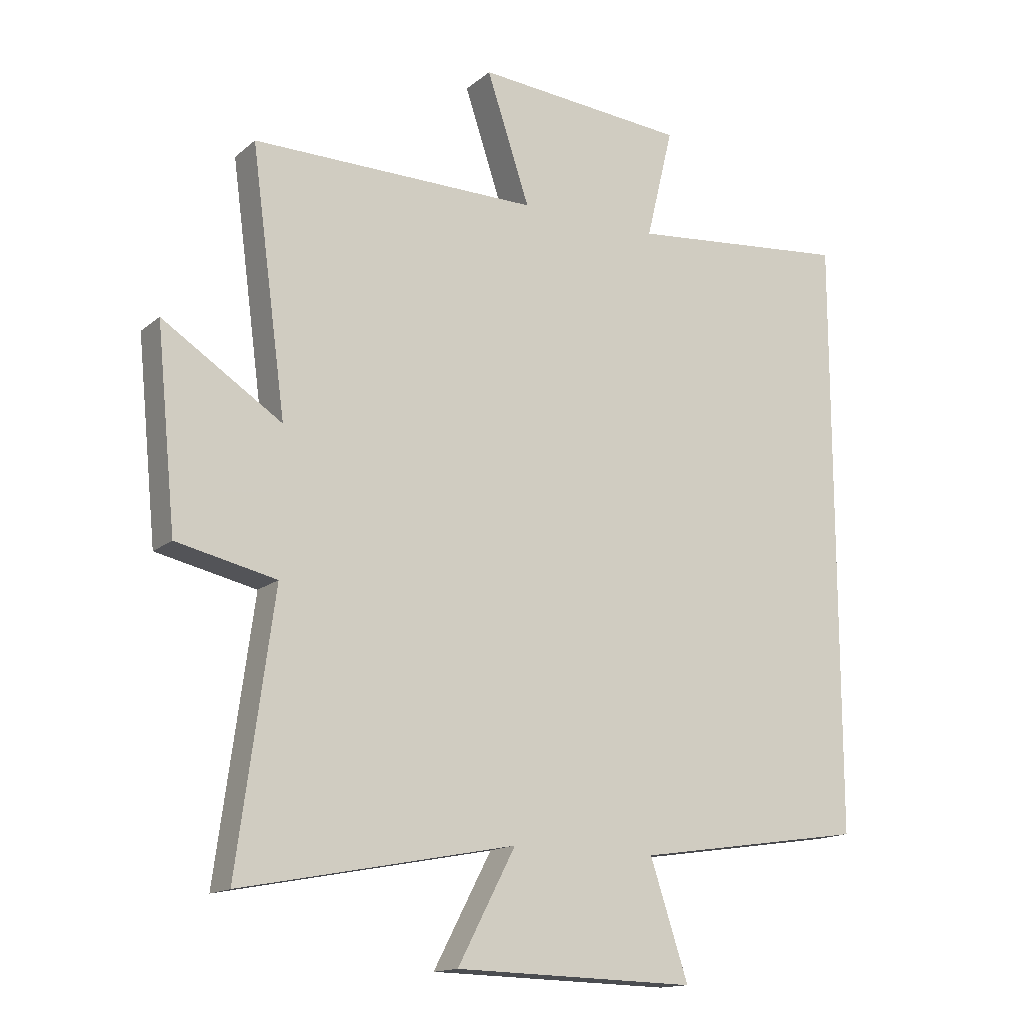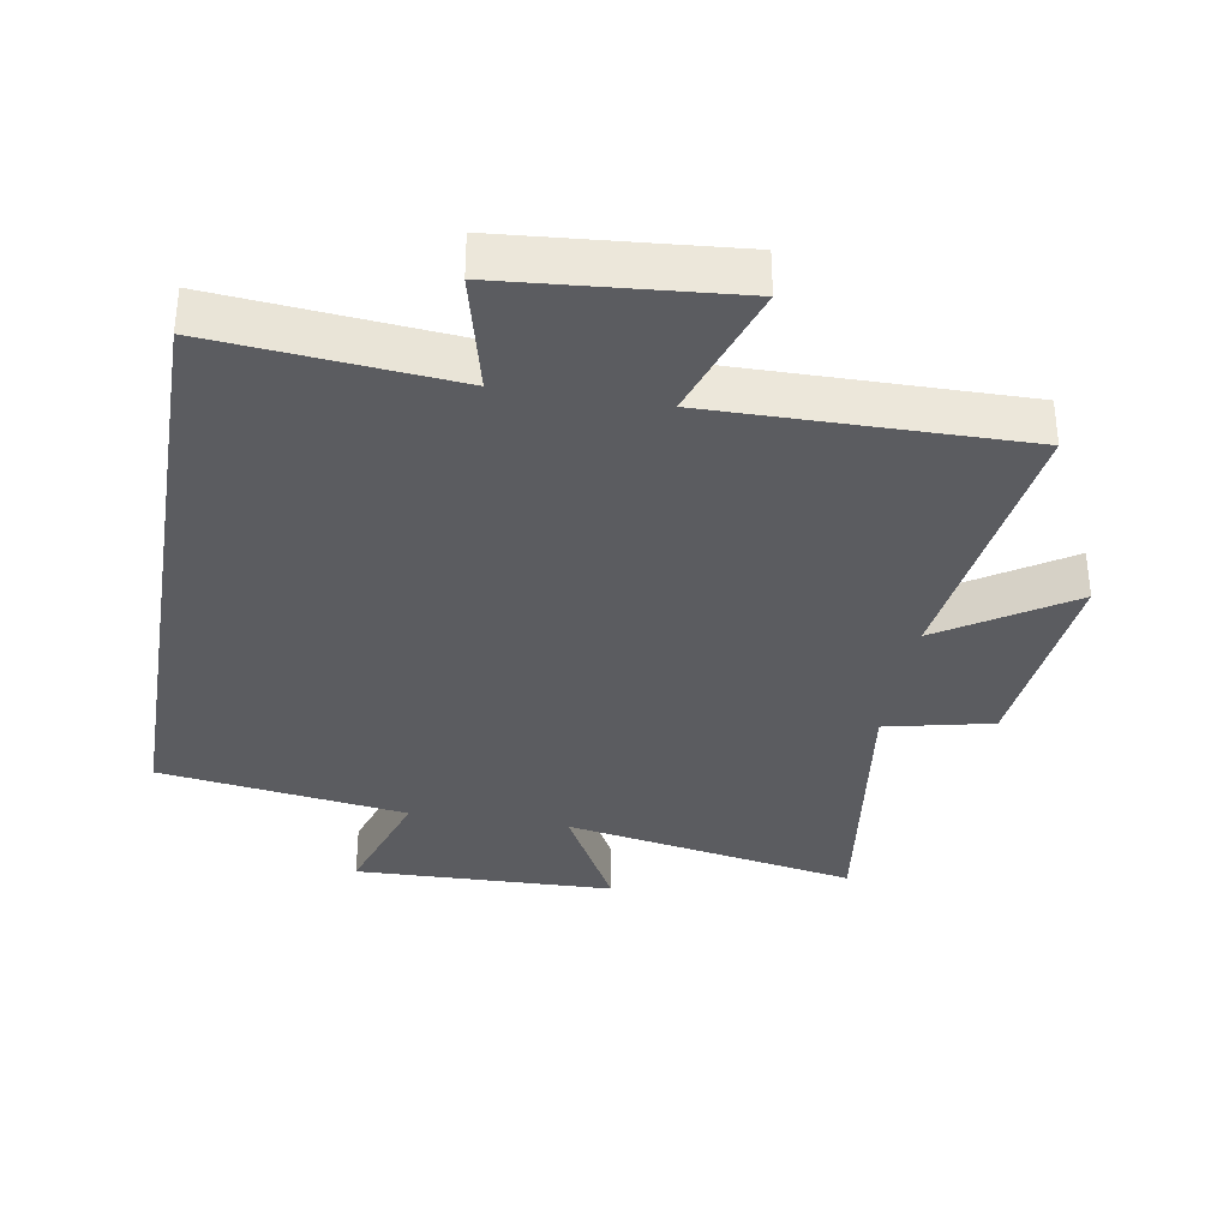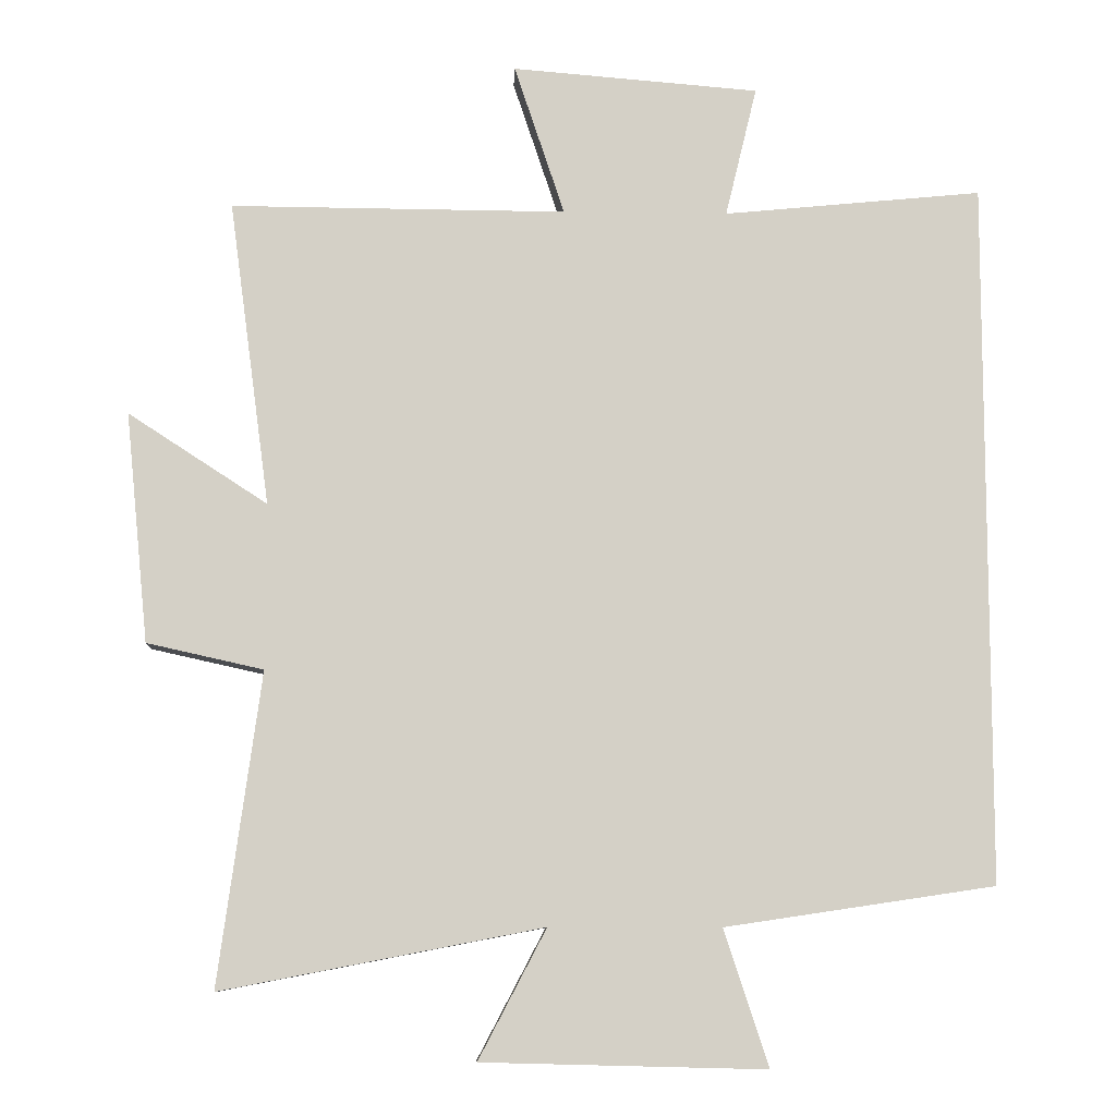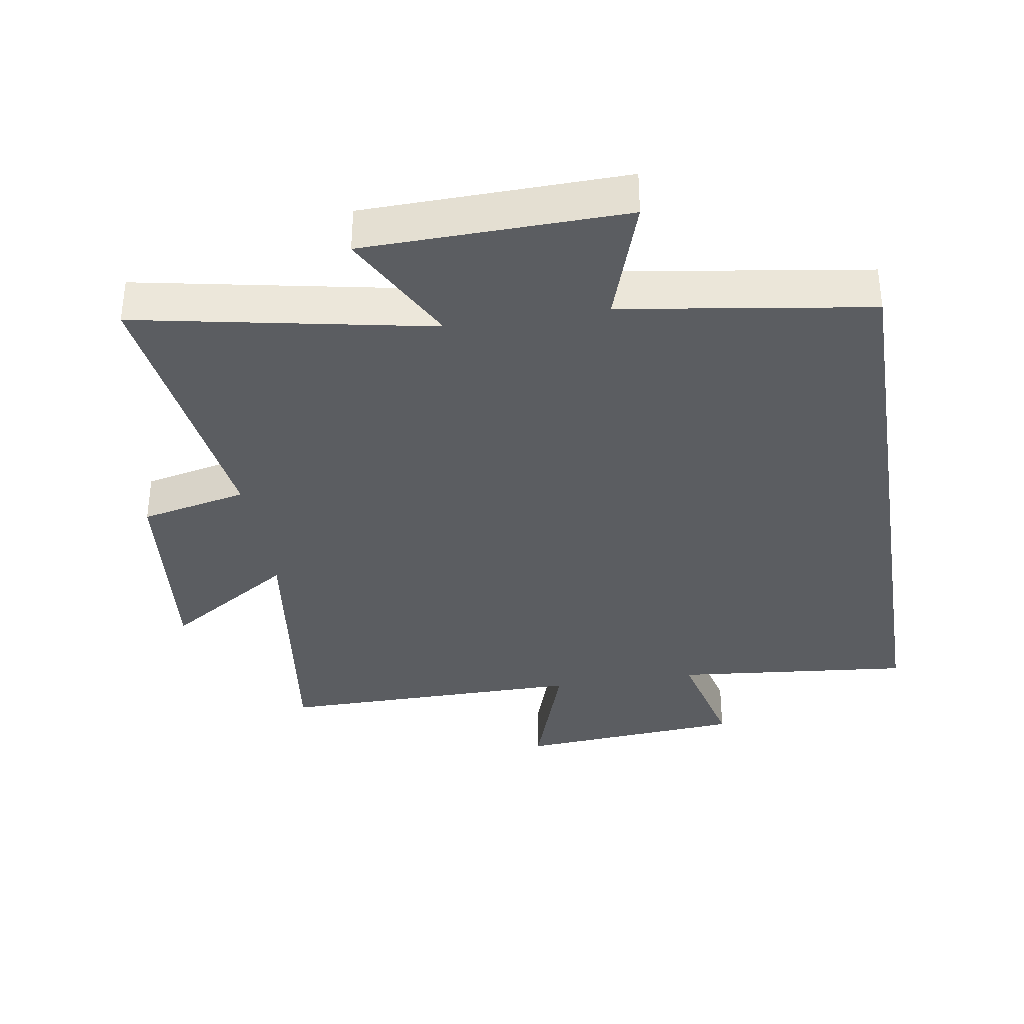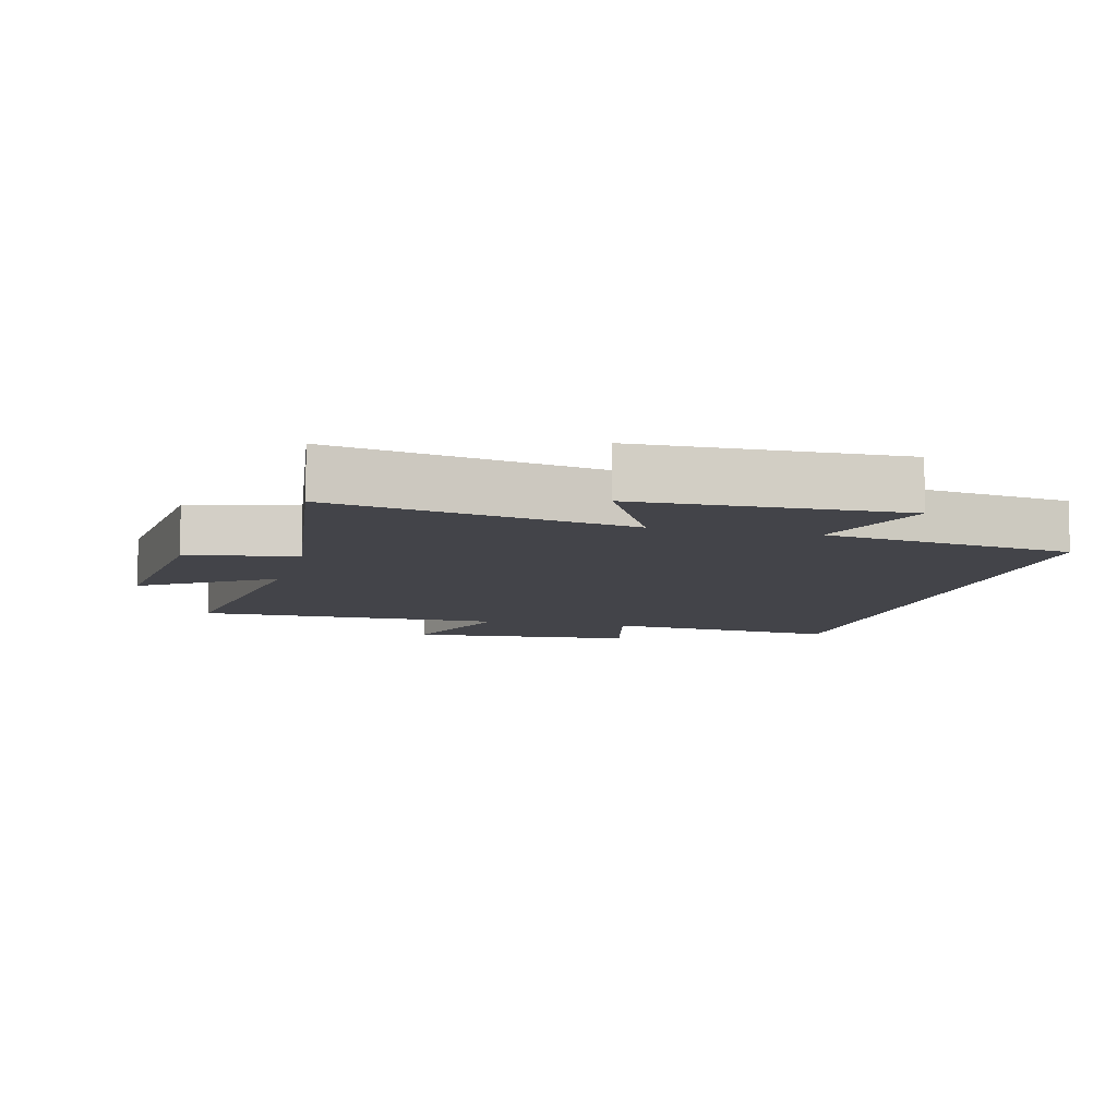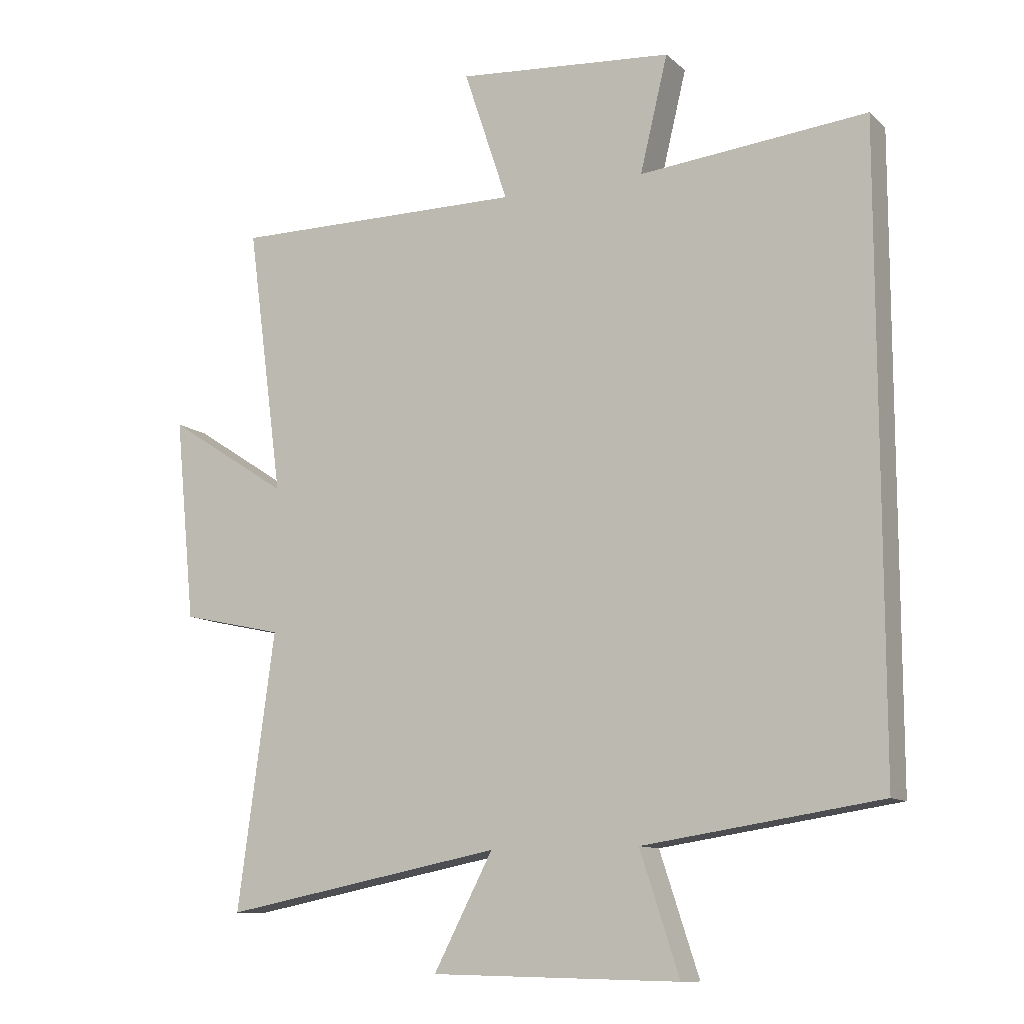
<metadata>
{"format":"obj","ext":"obj","renderer":"f3d","projection":"perspective","resolution":1024,"background":"white","views":[{"elev":-15.0,"azim":149.1,"up":"+Z"},{"elev":-34.5,"azim":-9.5,"up":"+Y"},{"elev":-9.0,"azim":177.7,"up":"+Z"},{"elev":-35.4,"azim":-170.9,"up":"+Y"},{"elev":-8.5,"azim":165.7,"up":"+Y"},{"elev":-11.0,"azim":-152.4,"up":"+Z"}]}
</metadata>
<code>
v -0.5 0.07 0.535
v -0.14 0.07 0.5
v -0.184 0.07 0.682
v 0.16 0.07 0.71
v 0.09 0.07 0.5
v 0.557 0.07 0.503
v 0.5 0.07 0.078
v 0.694 0.07 0.204
v 0.662 0.07 -0.116
v 0.5 0.07 -0.152
v 0.559 0.07 -0.586
v 0.113 0.07 -0.5
v 0.207 0.07 -0.679
v -0.187 0.07 -0.689
v -0.125 0.07 -0.5
v -0.5 0.07 -0.444
v -0.5 0 0.535
v -0.14 0 0.5
v -0.184 0 0.682
v 0.16 0 0.71
v 0.09 0 0.5
v 0.557 0 0.503
v 0.5 0 0.078
v 0.694 0 0.204
v 0.662 0 -0.116
v 0.5 0 -0.152
v 0.559 0 -0.586
v 0.113 0 -0.5
v 0.207 0 -0.679
v -0.187 0 -0.689
v -0.125 0 -0.5
v -0.5 0 -0.444
f 15 16 1 2
f 12 13 14 15
f 12 15 2
f 10 11 12 2
f 7 8 9 10
f 7 10 2 3
f 5 6 7
f 5 7 3
f 3 4 5
f 18 17 32 31
f 31 30 29 28
f 18 31 28
f 18 28 27 26
f 26 25 24 23
f 19 18 26 23
f 23 22 21
f 19 23 21
f 21 20 19
f 1 17 18 2
f 2 18 19 3
f 3 19 20 4
f 4 20 21 5
f 5 21 22 6
f 6 22 23 7
f 7 23 24 8
f 8 24 25 9
f 9 25 26 10
f 10 26 27 11
f 11 27 28 12
f 12 28 29 13
f 13 29 30 14
f 14 30 31 15
f 15 31 32 16
f 16 32 17 1

</code>
